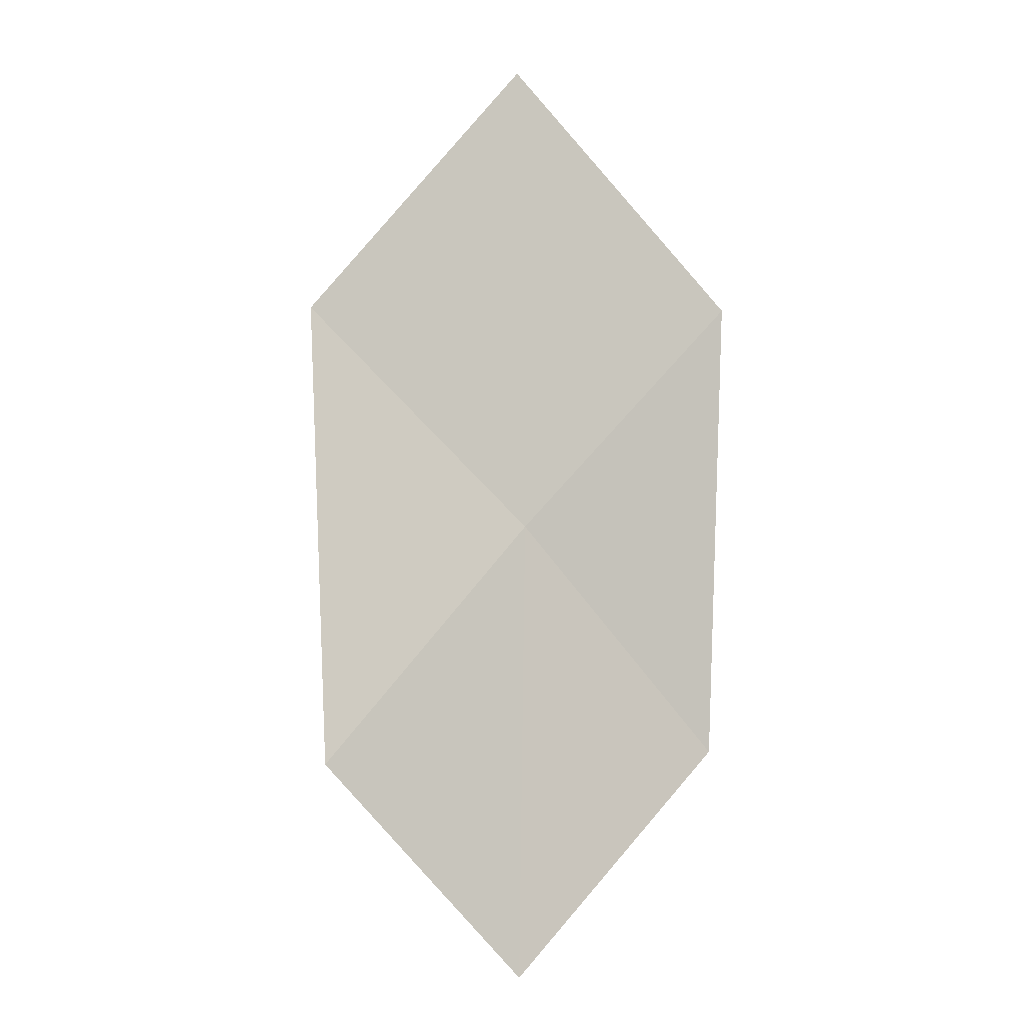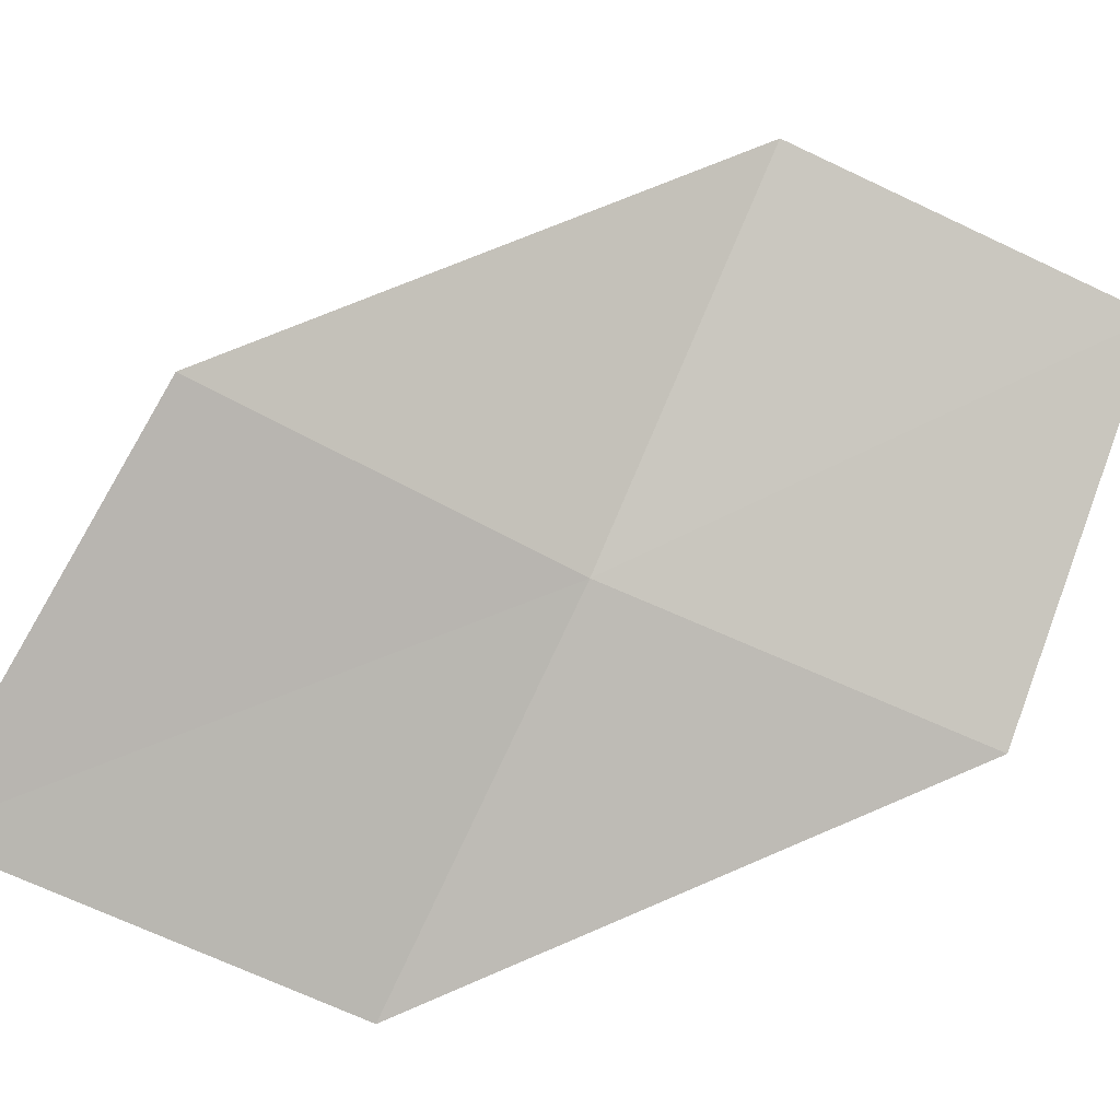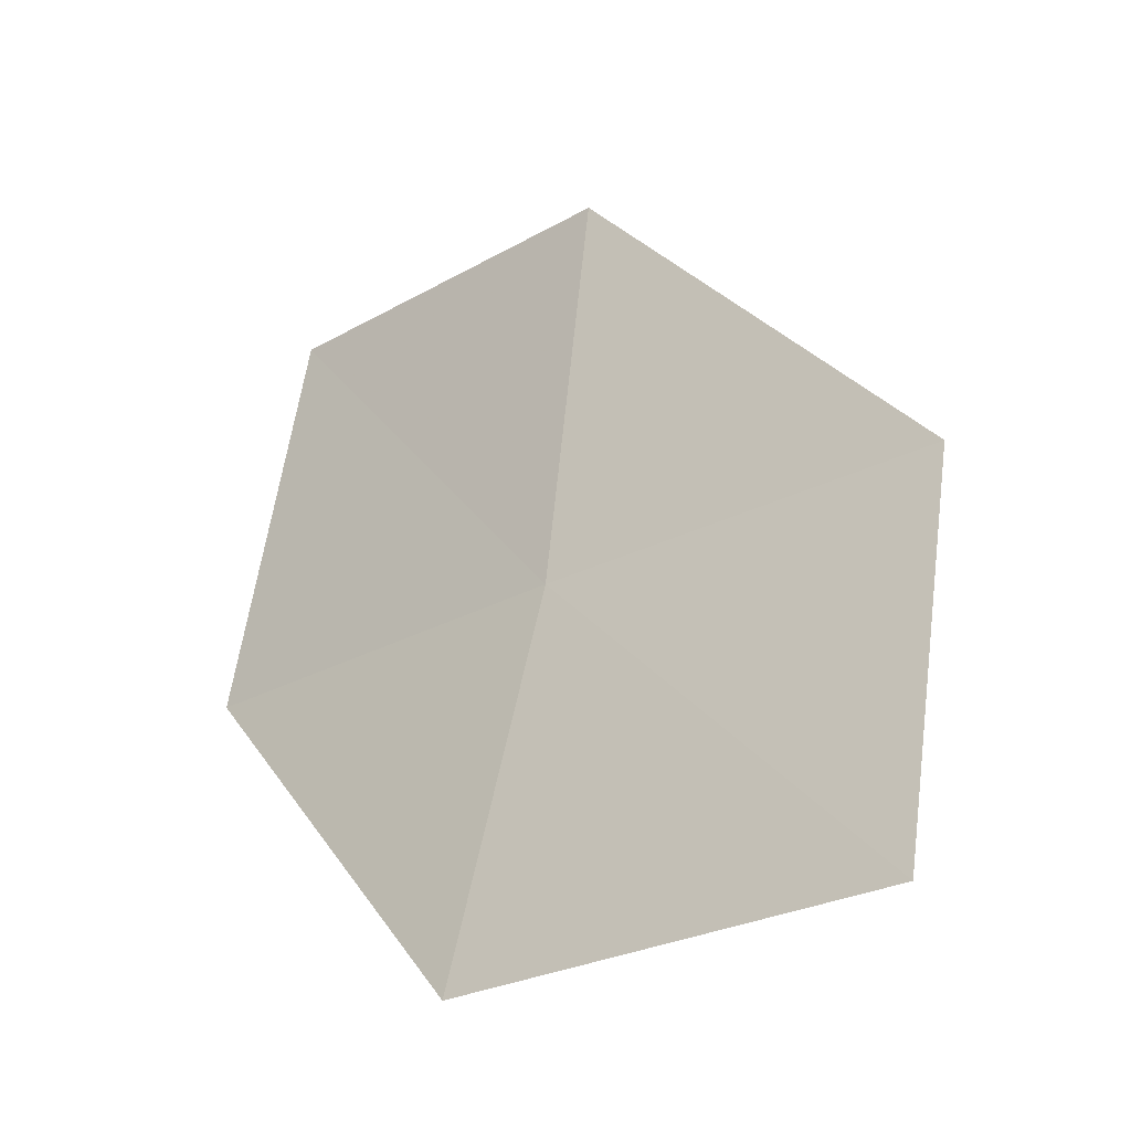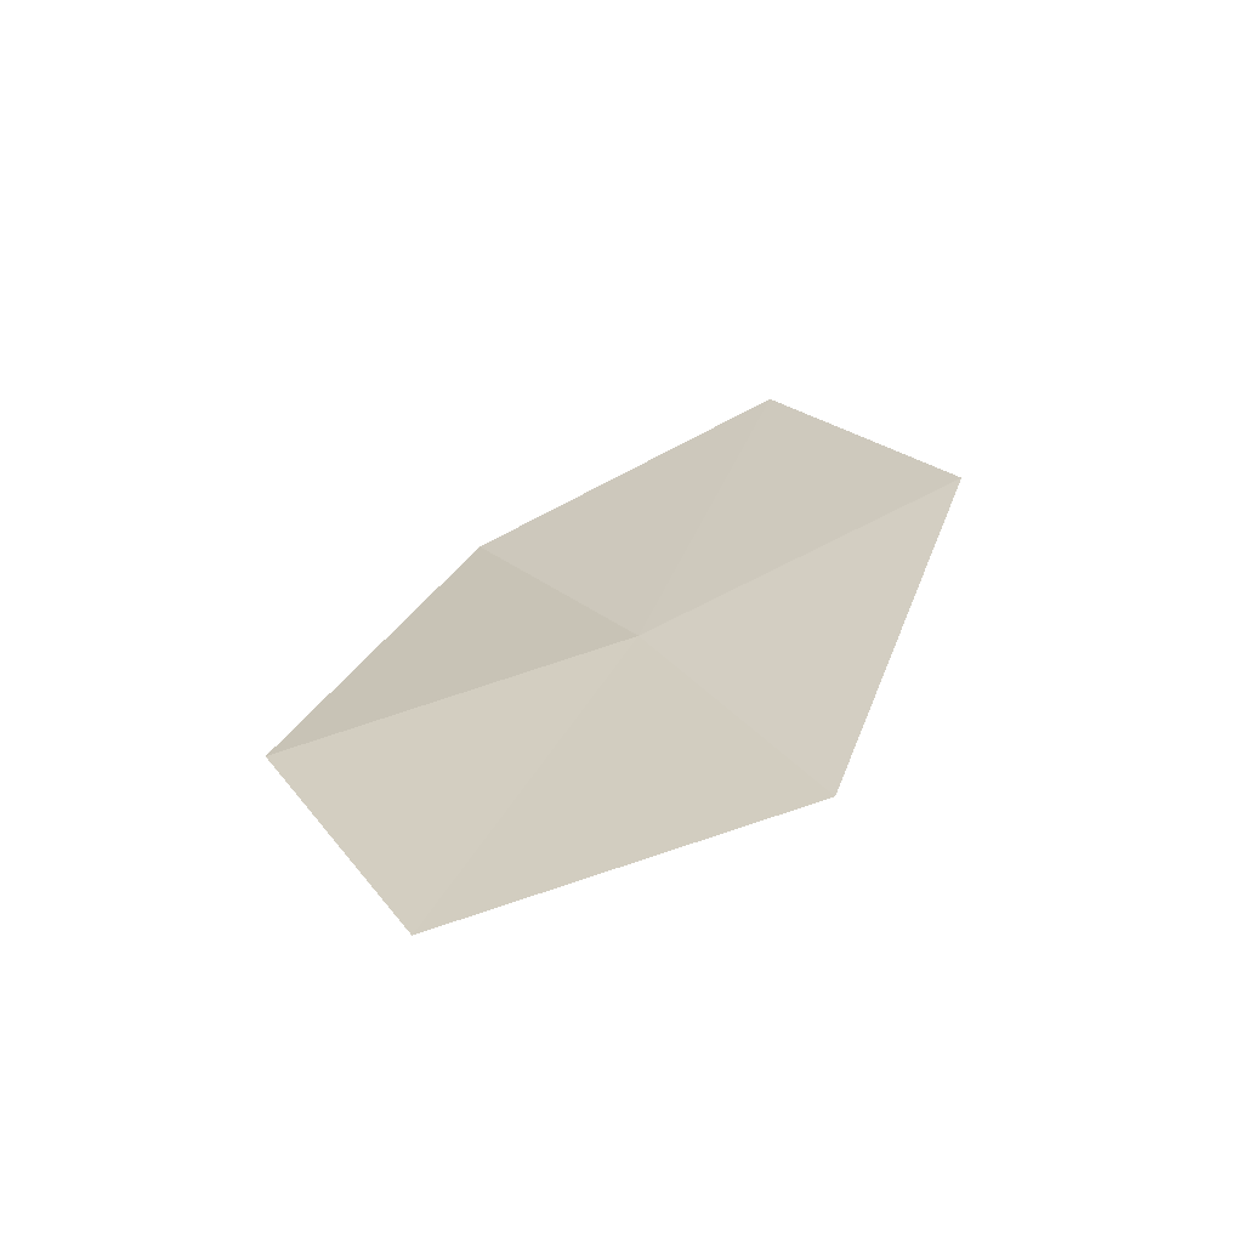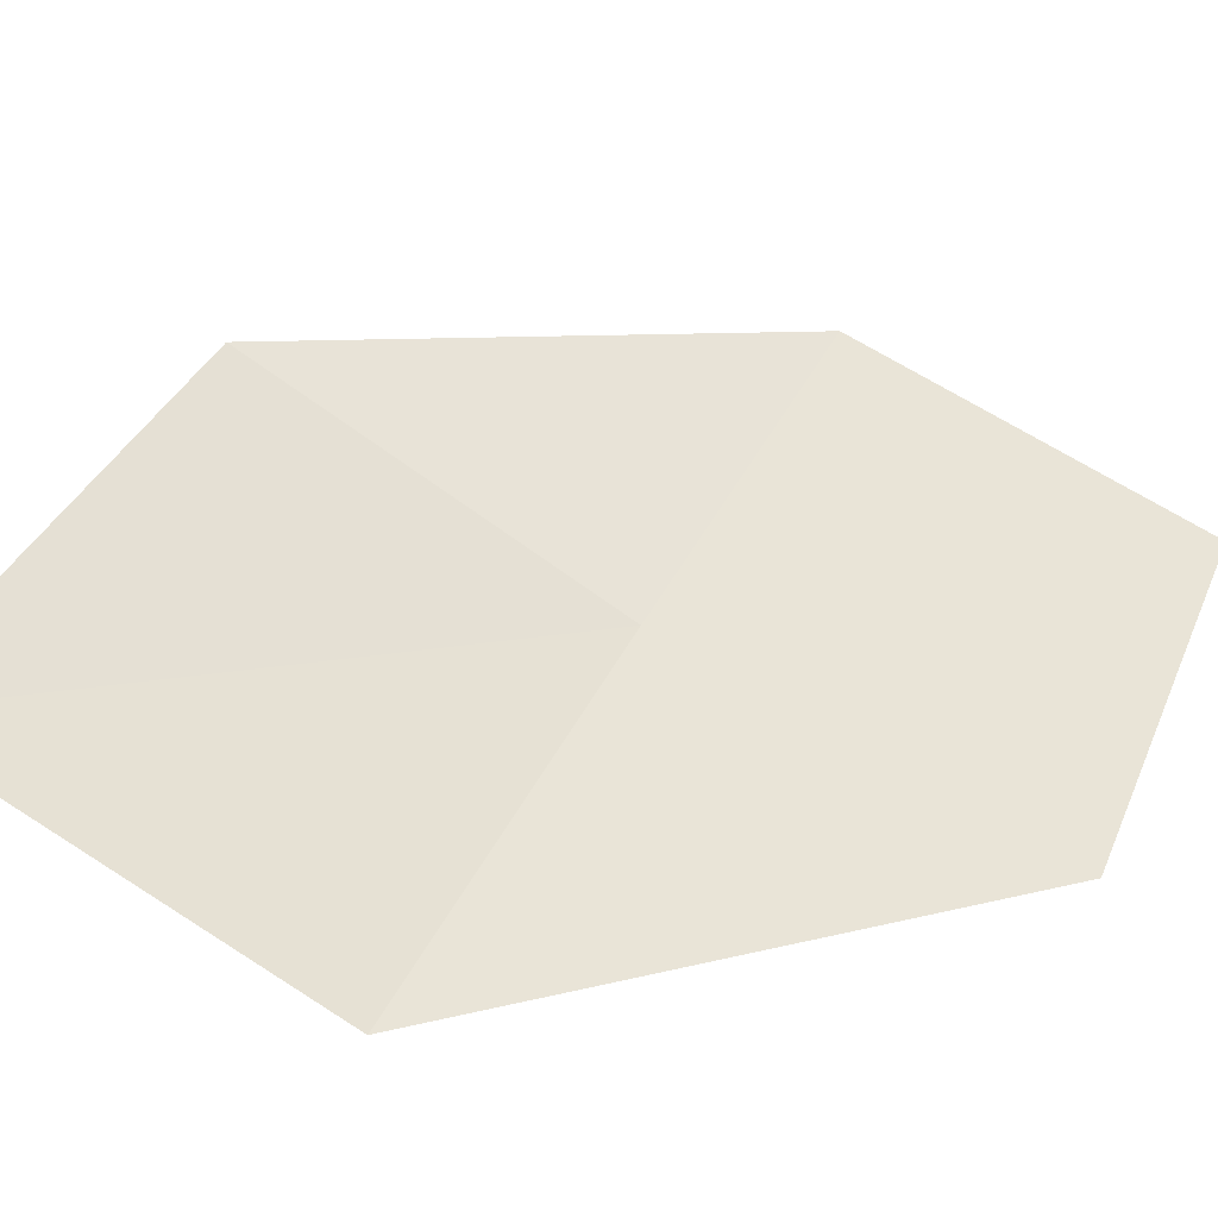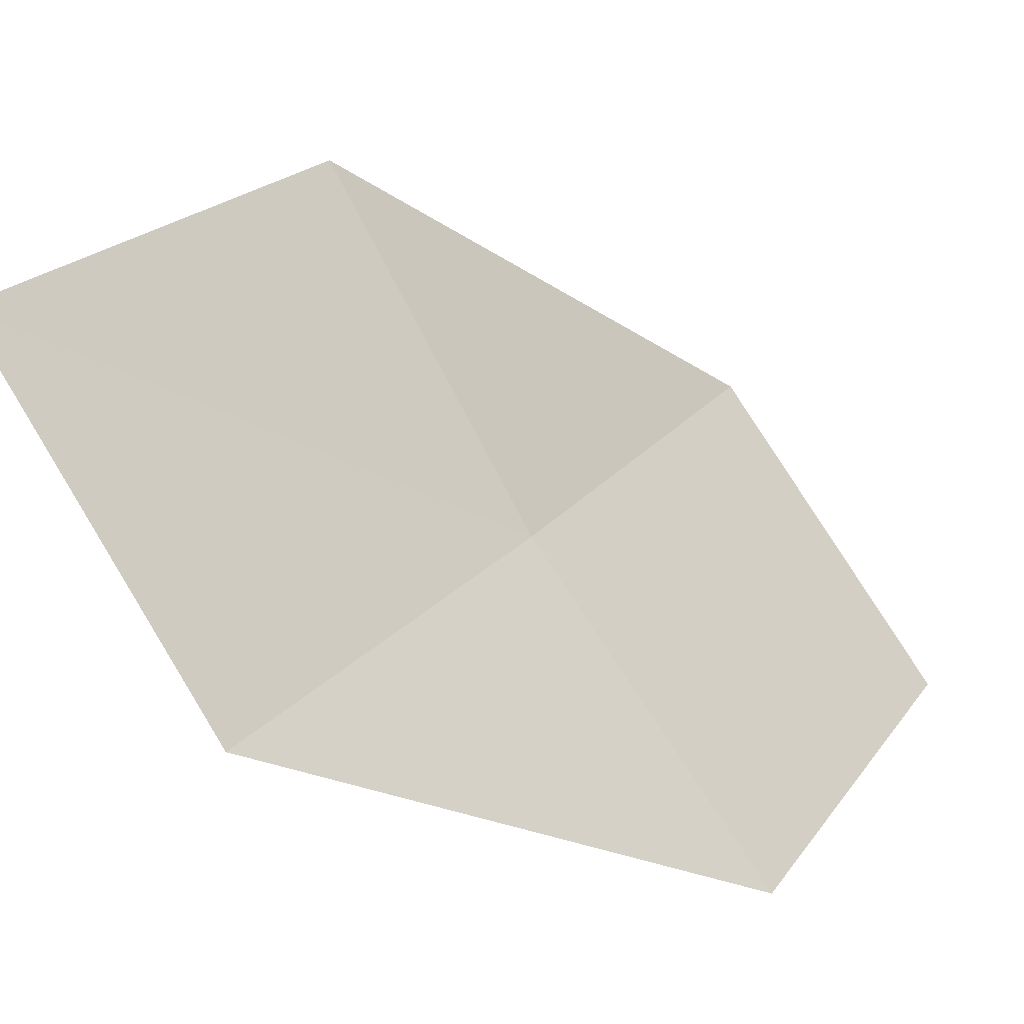
<metadata>
{"format":"obj","ext":"obj","renderer":"f3d","projection":"perspective","resolution":1024,"background":"white","views":[{"elev":21.4,"azim":26.6,"up":"+Y"},{"elev":-27.9,"azim":-75.9,"up":"+Z"},{"elev":-3.9,"azim":166.0,"up":"+Z"},{"elev":-38.2,"azim":68.0,"up":"+Y"},{"elev":-66.5,"azim":-80.2,"up":"+Z"},{"elev":-67.6,"azim":-109.6,"up":"+Z"}]}
</metadata>
<code>
v 20.21 17.43 4.104
v 20.18 17.37 4.228
v 20.12 17.53 4.138
v 20.25 17.26 4.194
v 20.29 17.32 4.07
v 20.16 17.62 4.024
v 20.25 17.51 3.99
f 1 3 2
f 1 2 4
f 1 4 5
f 1 6 3
f 1 7 6
f 1 5 7

</code>
